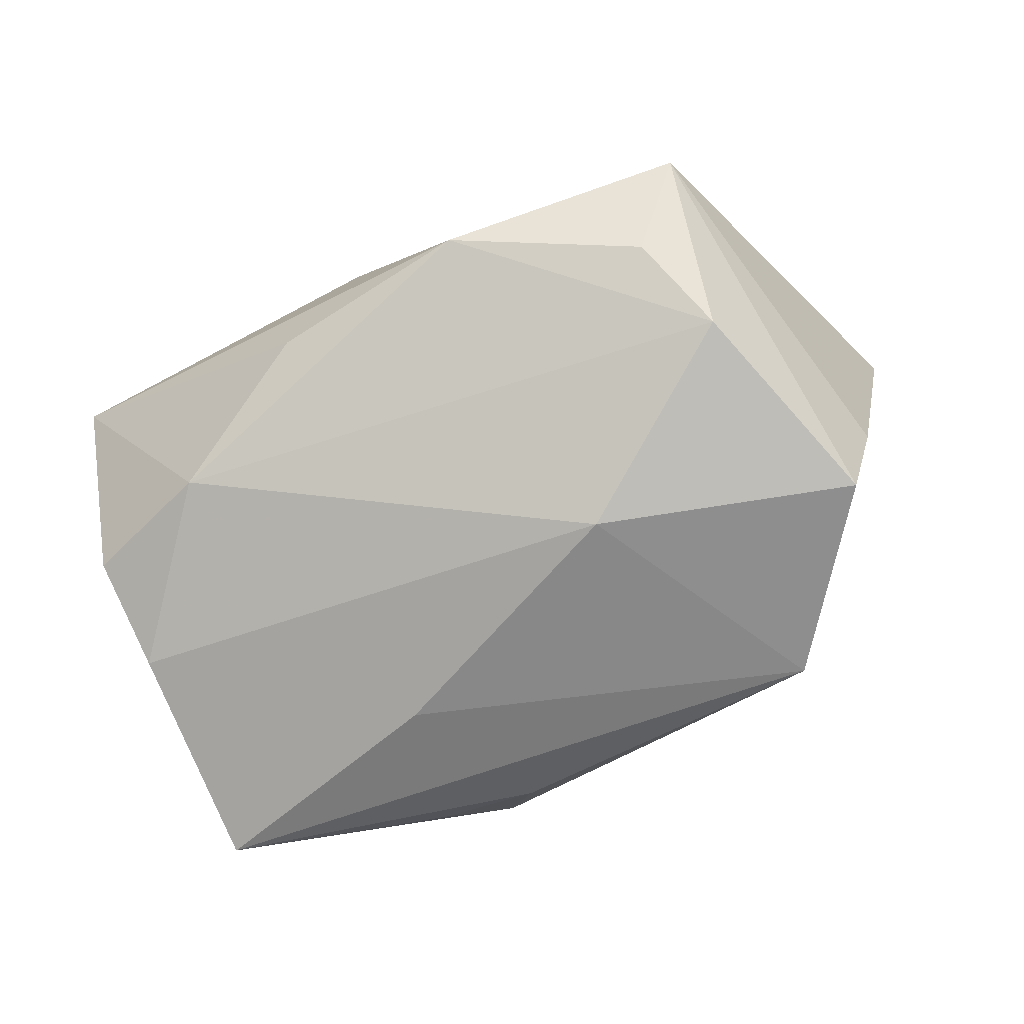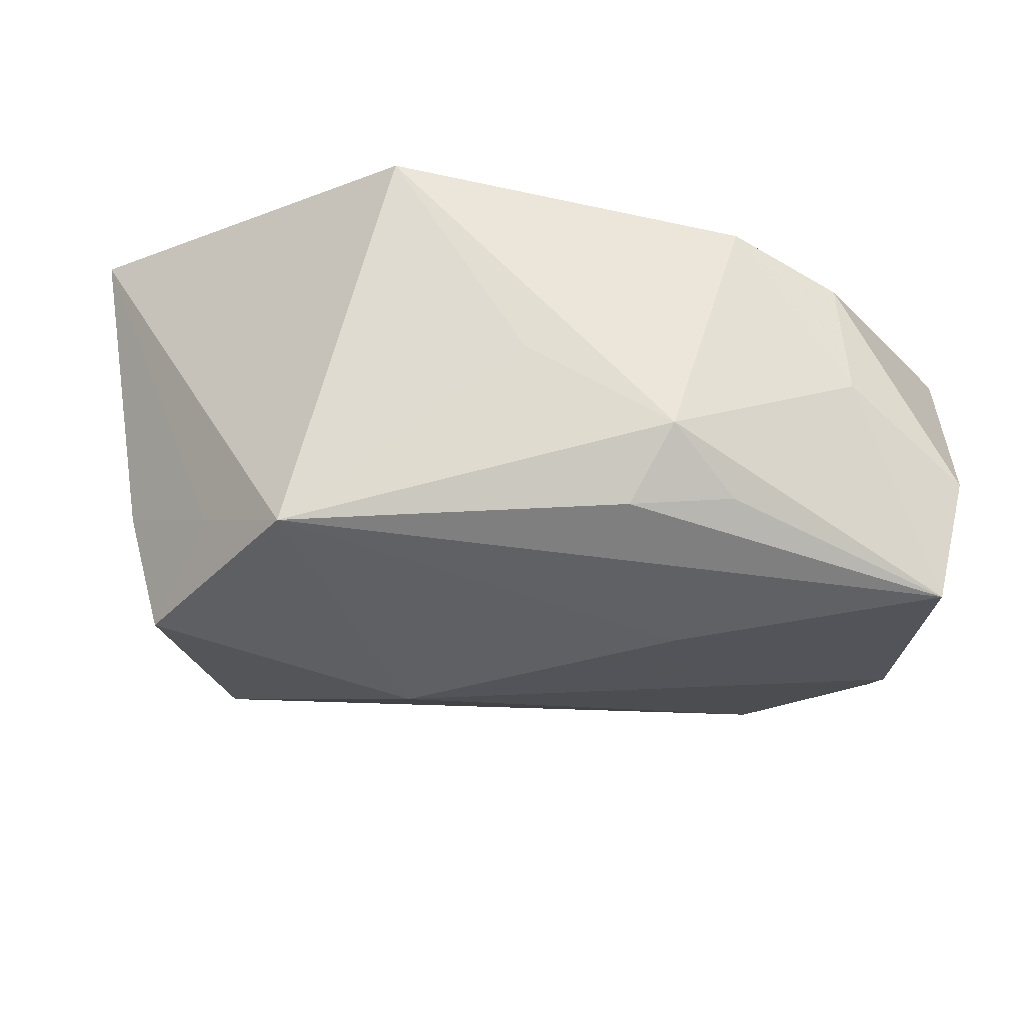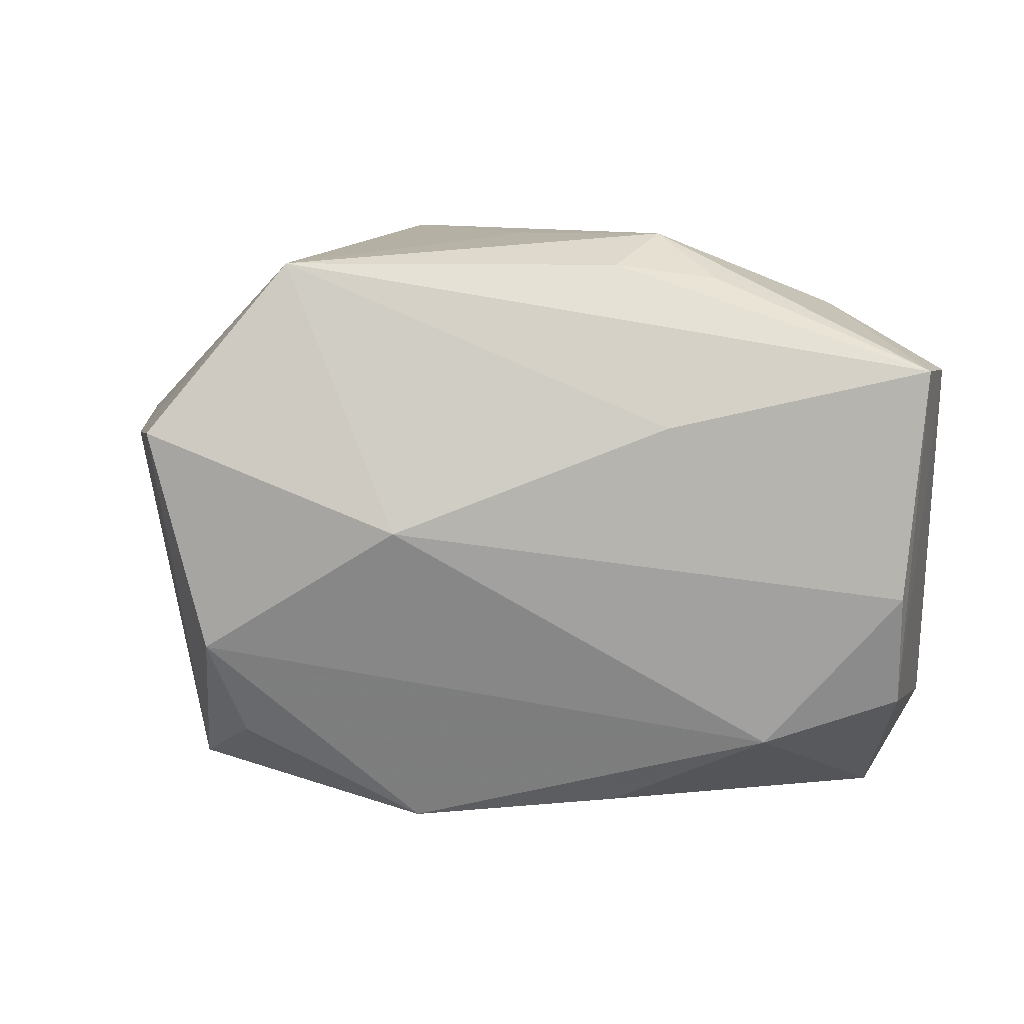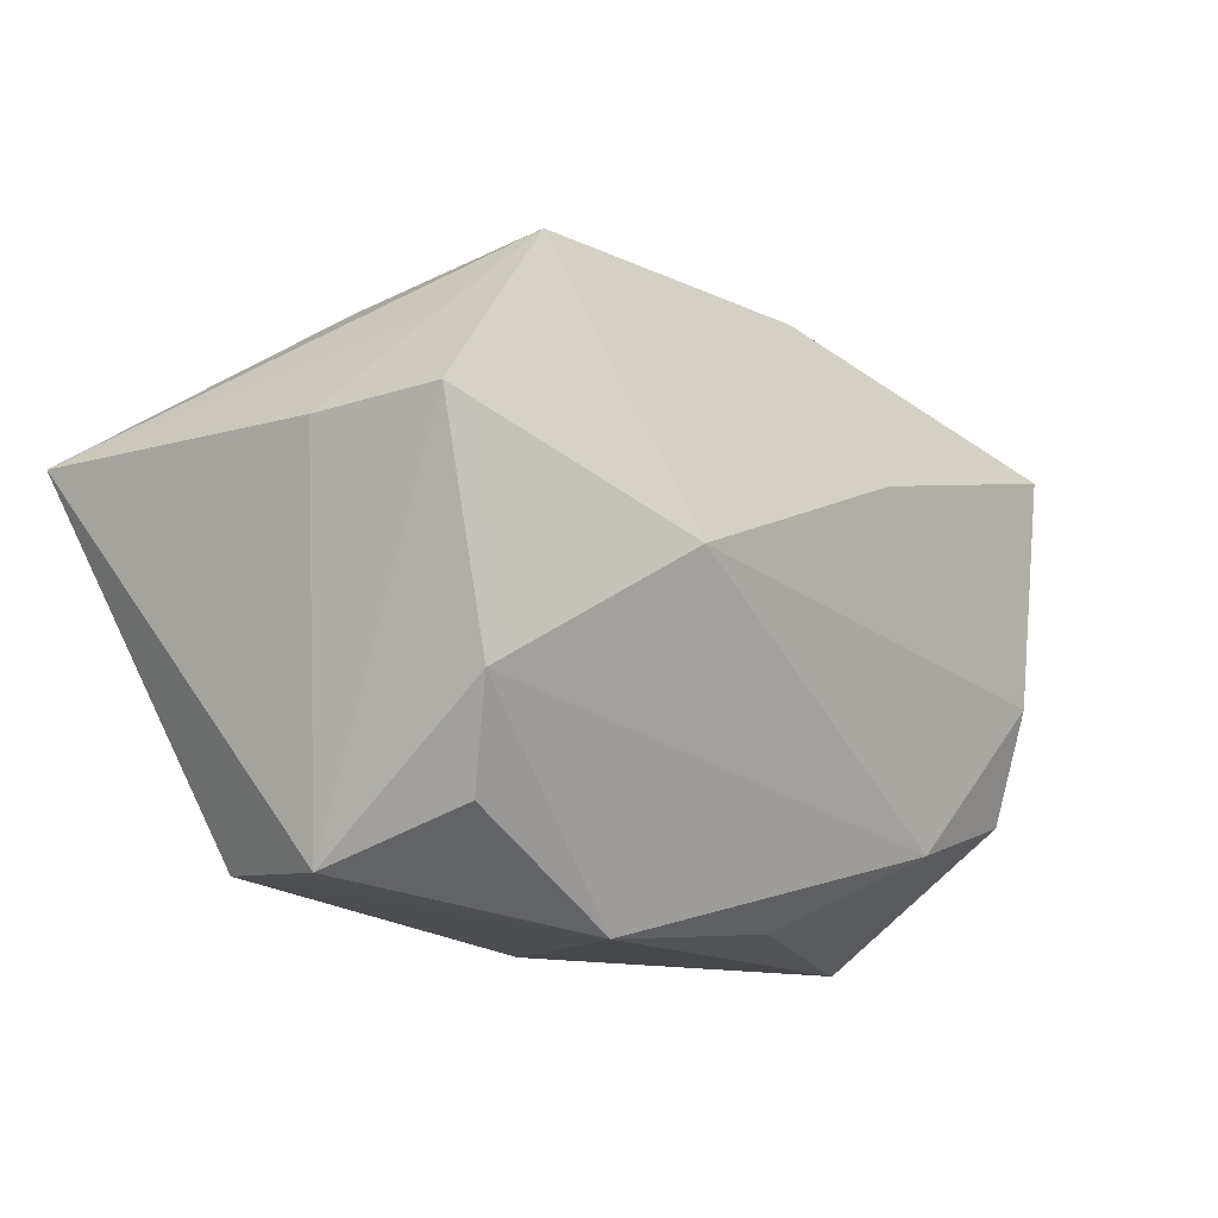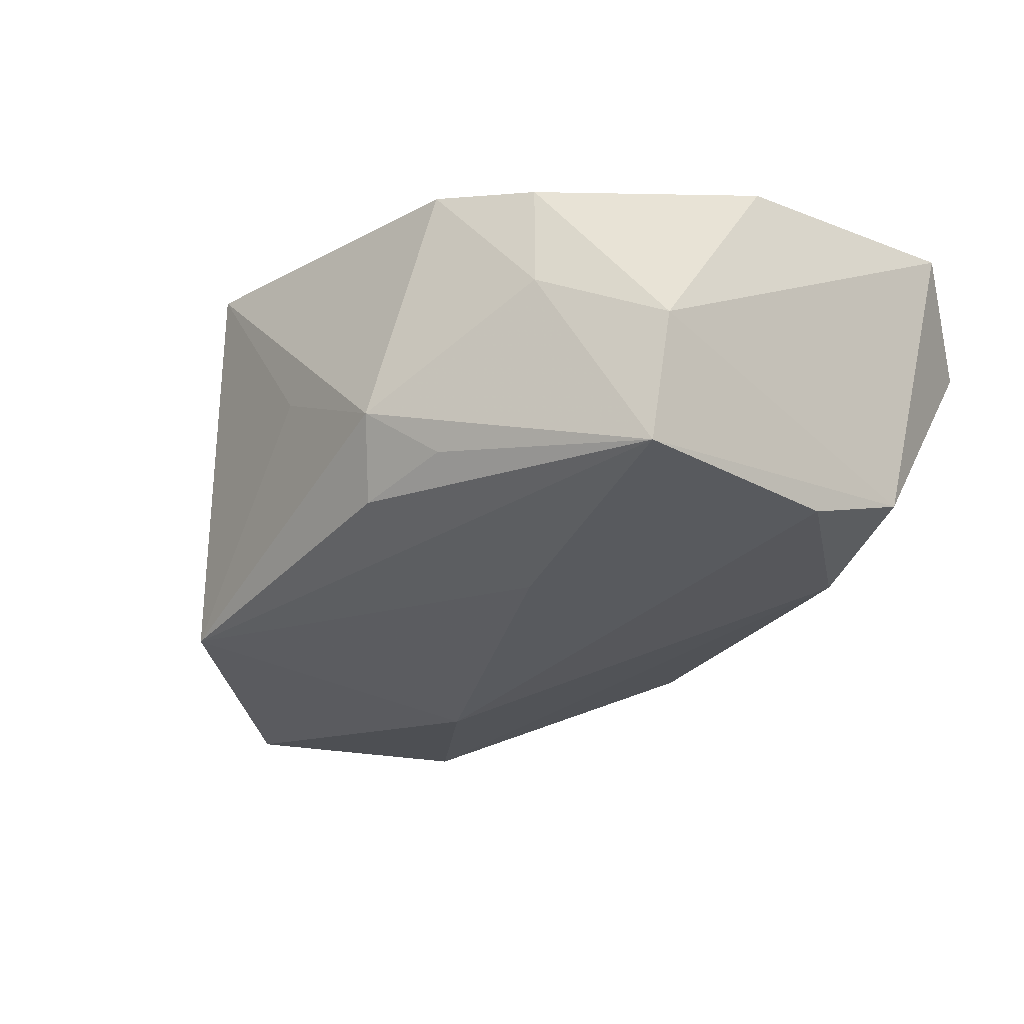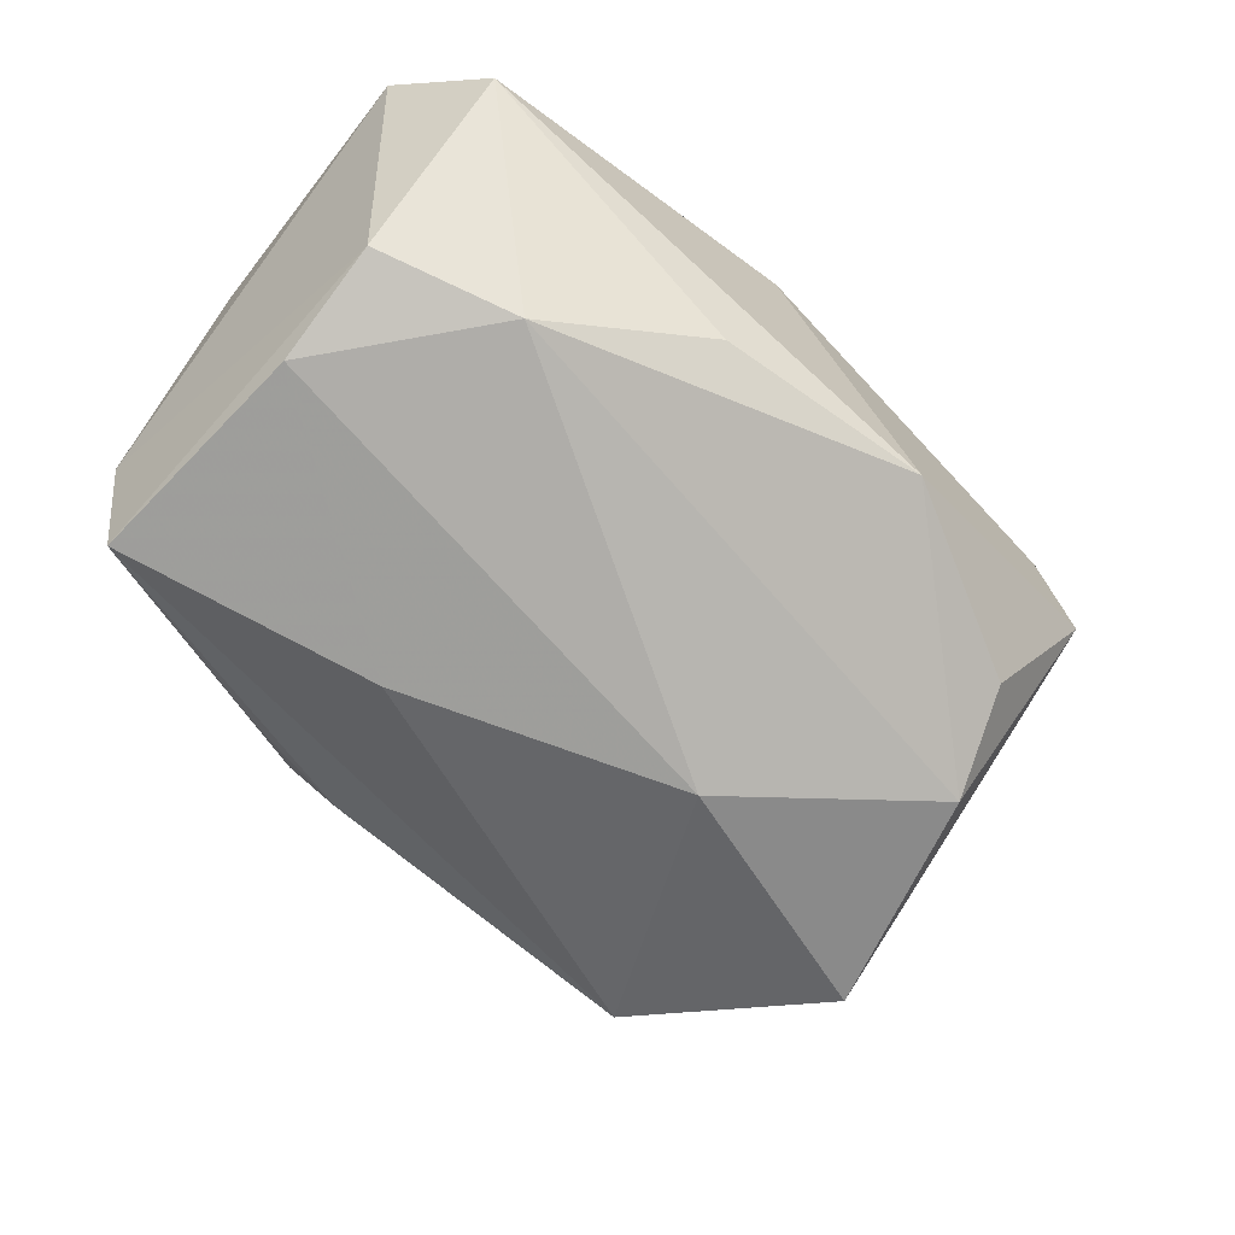
<metadata>
{"format":"obj","ext":"obj","renderer":"f3d","projection":"perspective","resolution":1024,"background":"white","views":[{"elev":-76.9,"azim":27.9,"up":"+Z"},{"elev":63.2,"azim":-176.8,"up":"+Y"},{"elev":7.3,"azim":-174.1,"up":"+Y"},{"elev":-12.2,"azim":138.3,"up":"+Y"},{"elev":-27.1,"azim":-127.0,"up":"+Z"},{"elev":-64.4,"azim":-38.8,"up":"+Z"}]}
</metadata>
<code>
v -0.02055 -0.01742 -0.01313
v 0.00959 0.000767 -0.02051
v -0.02577 0.0189 0.001637
v -0.007754 -0.02377 -0.008702
v -0.01243 0.009258 -0.01752
v -0.01104 0.02488 -0.005879
v -0.01604 0.02118 -0.01042
v -0.01705 0.01235 0.01618
v 0.03369 0.007764 -0.00838
v 0.01924 0.02241 -0.01486
v 0.002735 -0.01833 0.01606
v -0.0301 -0.02508 0.005923
v 0.009184 -0.02515 -0.01043
v -0.01592 0.02171 0.01386
v 0.00101 0.02499 0.0003696
v -0.03511 0.002901 0.01129
v 0.02354 -0.01723 -0.01339
v 0.02925 -0.02152 -0.00377
v 0.02616 0.01547 -0.0118
v -0.03166 -0.01416 -0.01077
v -0.03531 0.01336 -0.004078
v -0.03531 -0.01801 0.01311
v 0.03898 0.008107 0.01644
v -0.007821 0.02229 -0.01191
v 0.03039 0.008545 -0.01824
v -0.0334 0.01381 -0.01453
v 0.02593 -0.009384 -0.01737
v -0.002084 -0.0245 0.01312
v 0.02804 -0.02074 0.007843
v -0.005435 -0.01753 0.01644
v -0.0245 0.01787 0.01128
v -0.03164 -0.005009 -0.01403
v -0.02148 -0.02134 0.01346
v 0.01244 0.02582 0.01644
f 22 16 21
f 23 10 34
f 2 10 25
f 4 13 12
f 1 32 2
f 13 4 1
f 1 4 12
f 21 16 31
f 16 14 31
f 21 31 3
f 3 31 14
f 12 22 20
f 20 1 12
f 32 1 20
f 20 22 21
f 29 23 11
f 2 25 27
f 27 1 2
f 13 1 27
f 10 23 19
f 19 25 10
f 21 3 26
f 26 20 21
f 32 20 26
f 34 10 15
f 16 22 8
f 8 14 16
f 34 14 8
f 29 11 28
f 12 13 28
f 28 13 29
f 29 13 18
f 18 23 29
f 18 27 25
f 5 10 2
f 5 26 10
f 2 32 5
f 32 26 5
f 6 26 3
f 6 3 14
f 6 14 34
f 34 15 6
f 6 15 10
f 33 22 12
f 12 28 33
f 13 27 17
f 17 18 13
f 27 18 17
f 23 18 9
f 9 18 25
f 9 19 23
f 25 19 9
f 10 26 24
f 24 6 10
f 30 28 11
f 30 33 28
f 22 33 30
f 30 8 22
f 30 11 23
f 34 8 30
f 30 23 34
f 26 6 7
f 7 24 26
f 6 24 7

</code>
